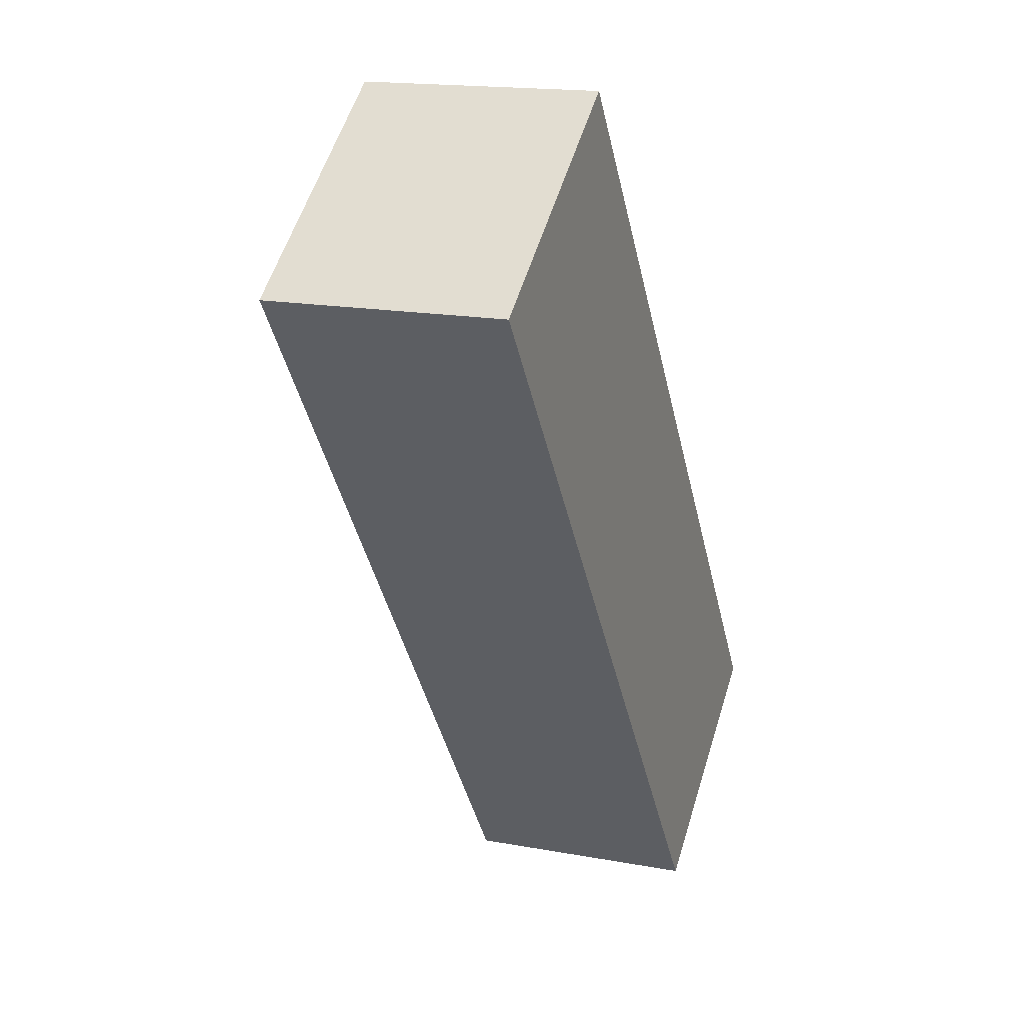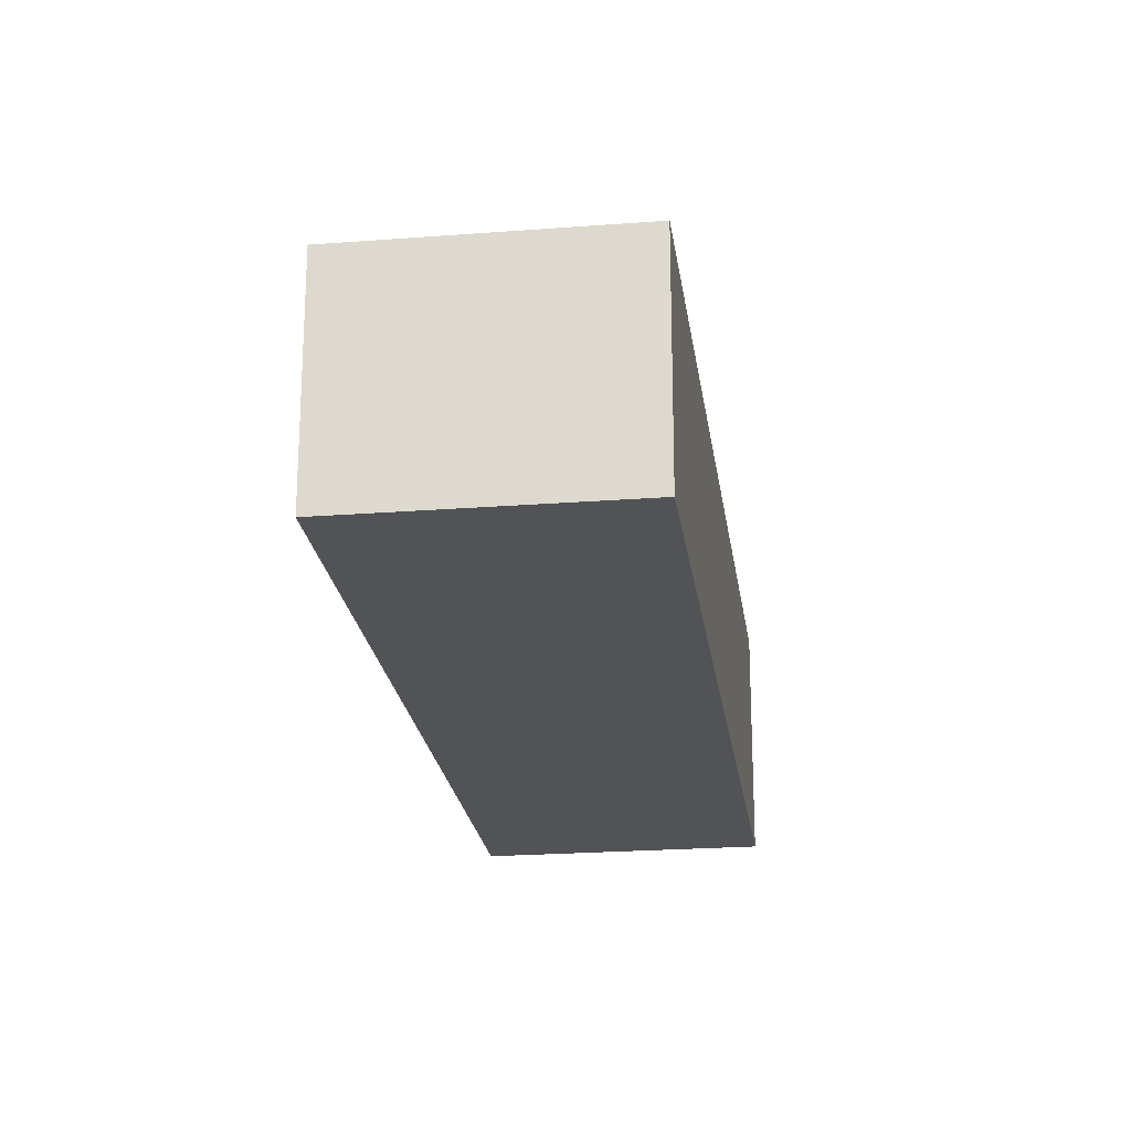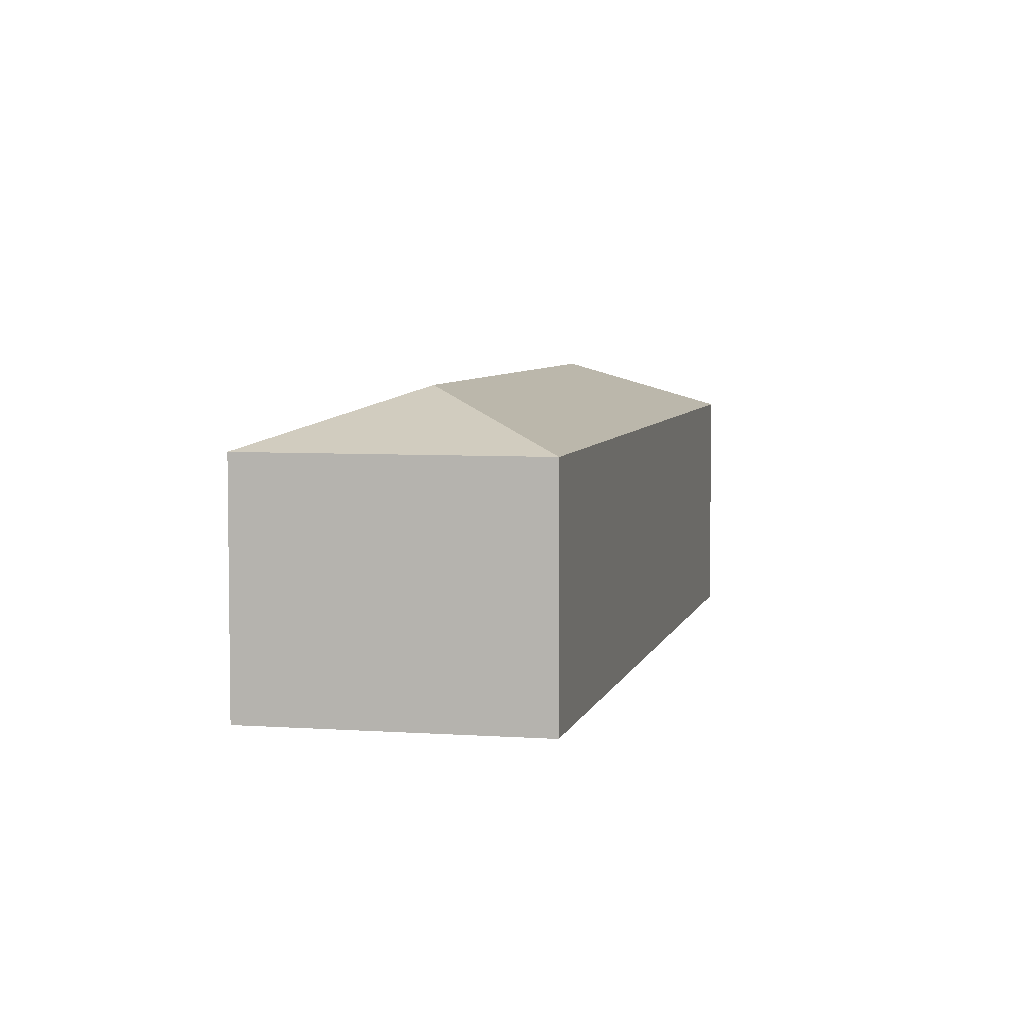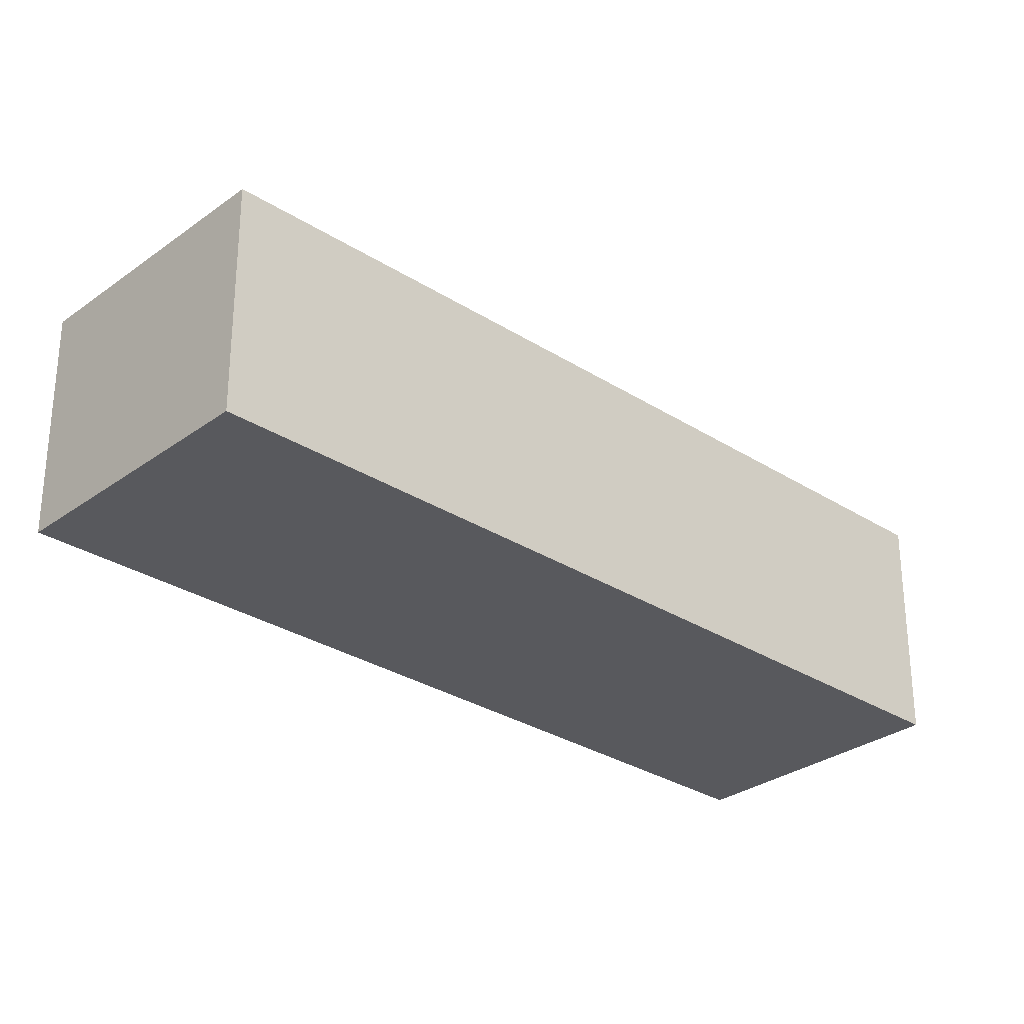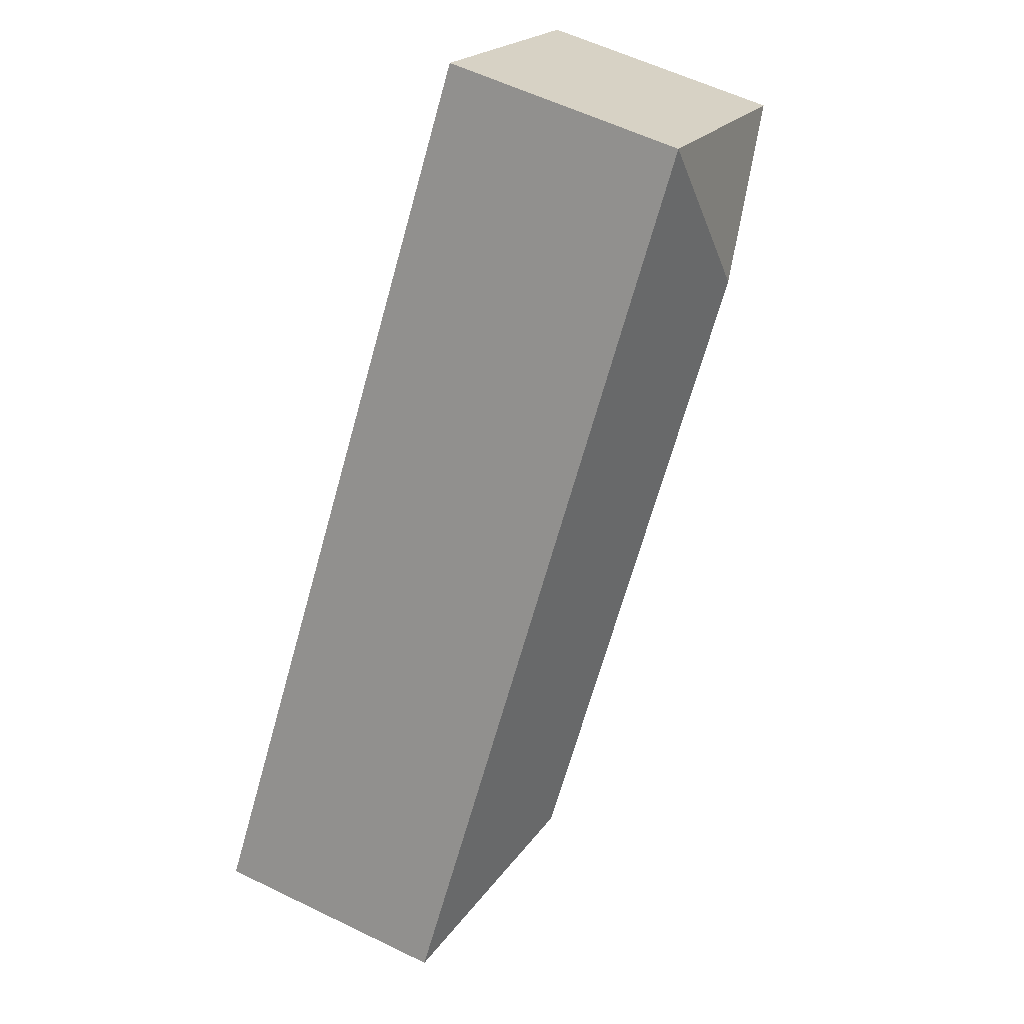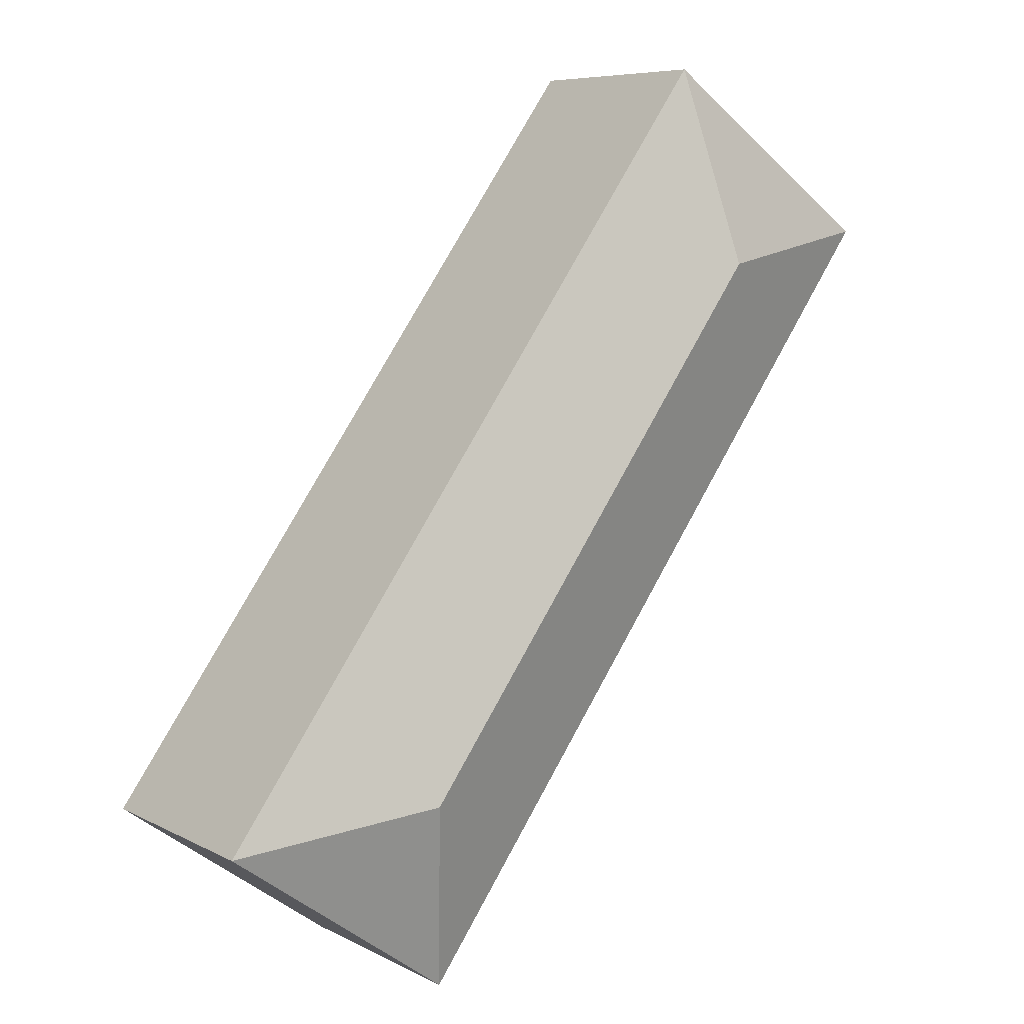
<metadata>
{"format":"obj","ext":"obj","renderer":"f3d","projection":"perspective","resolution":1024,"background":"white","views":[{"elev":16.7,"azim":-69.3,"up":"+Z"},{"elev":-22.5,"azim":-28.1,"up":"+Y"},{"elev":5.4,"azim":156.9,"up":"+Y"},{"elev":-29.8,"azim":11.2,"up":"+Y"},{"elev":57.4,"azim":116.9,"up":"+Z"},{"elev":7.3,"azim":144.8,"up":"+Z"}]}
</metadata>
<code>
v  1.961 2.811 -0.321
v  0 2.298 1.407e-16
v  2.282 2.298 1.639
v  5.308 2.298 -7.389
v  5.629 2.811 -5.429
v  7.59 2.298 -5.75
v  0 0 0
v  2.282 -1.004e-16 1.639
v  7.59 3.521e-16 -5.75
v  5.308 4.524e-16 -7.389
g defaultobject
f 1 2 3
f 1 4 2
f 4 1 5
f 5 3 6
f 3 5 1
f 5 6 4
f 7 3 2
f 3 7 8
f 8 6 3
f 6 8 9
f 9 4 6
f 4 9 10
f 10 2 4
f 2 10 7
f 10 8 7
f 8 10 9

</code>
